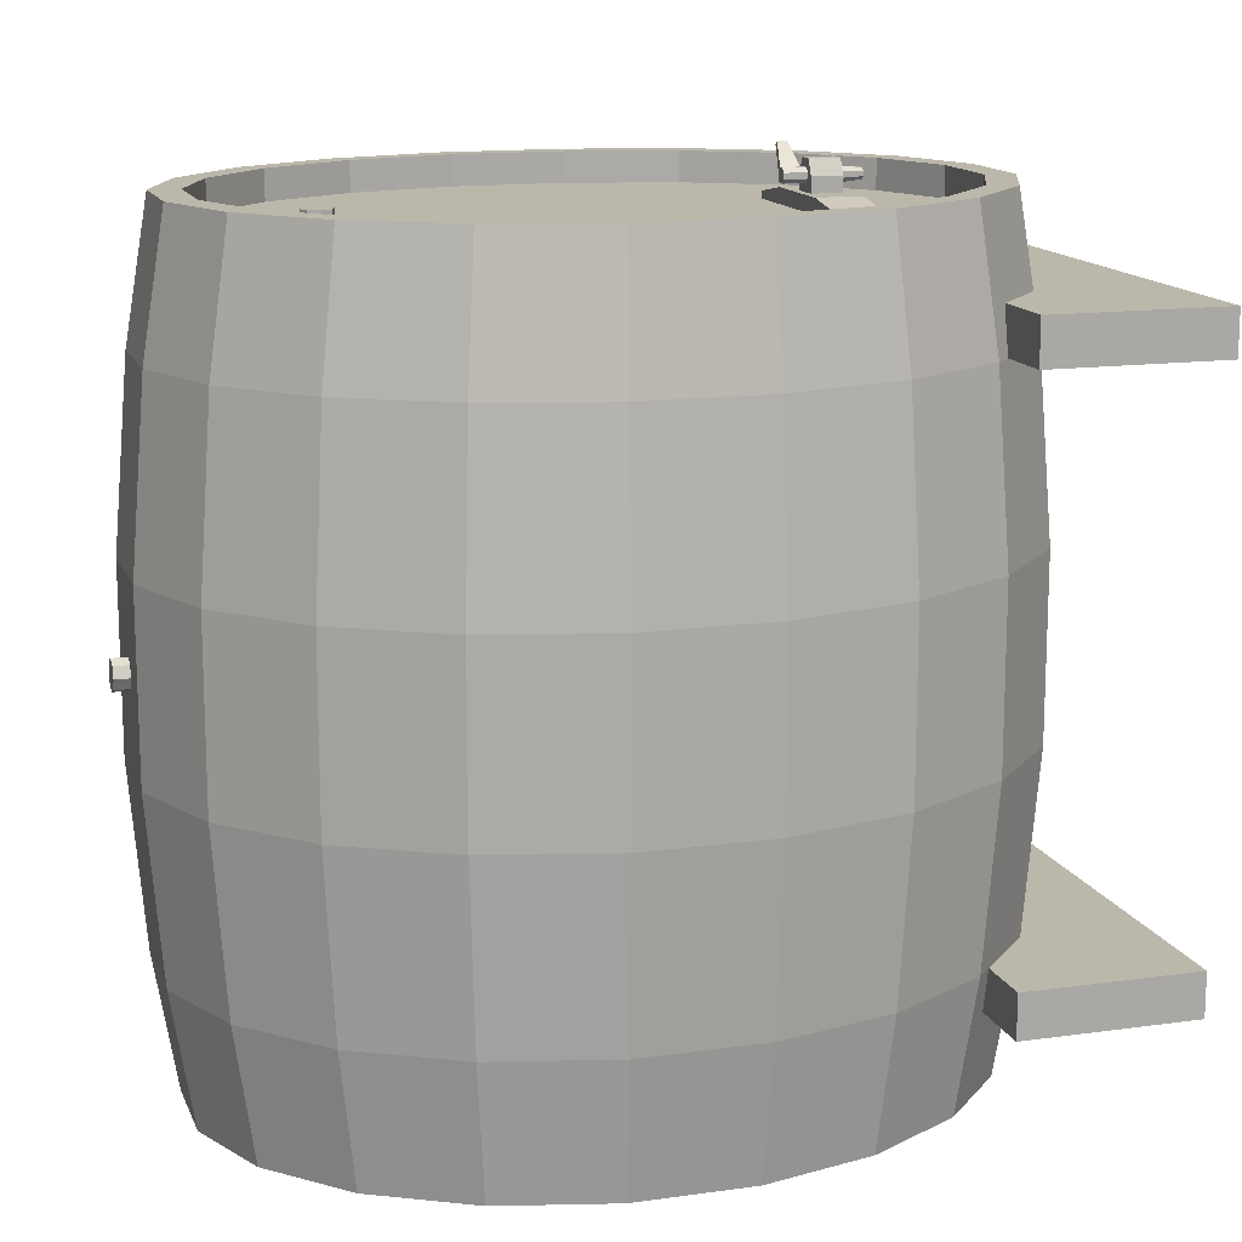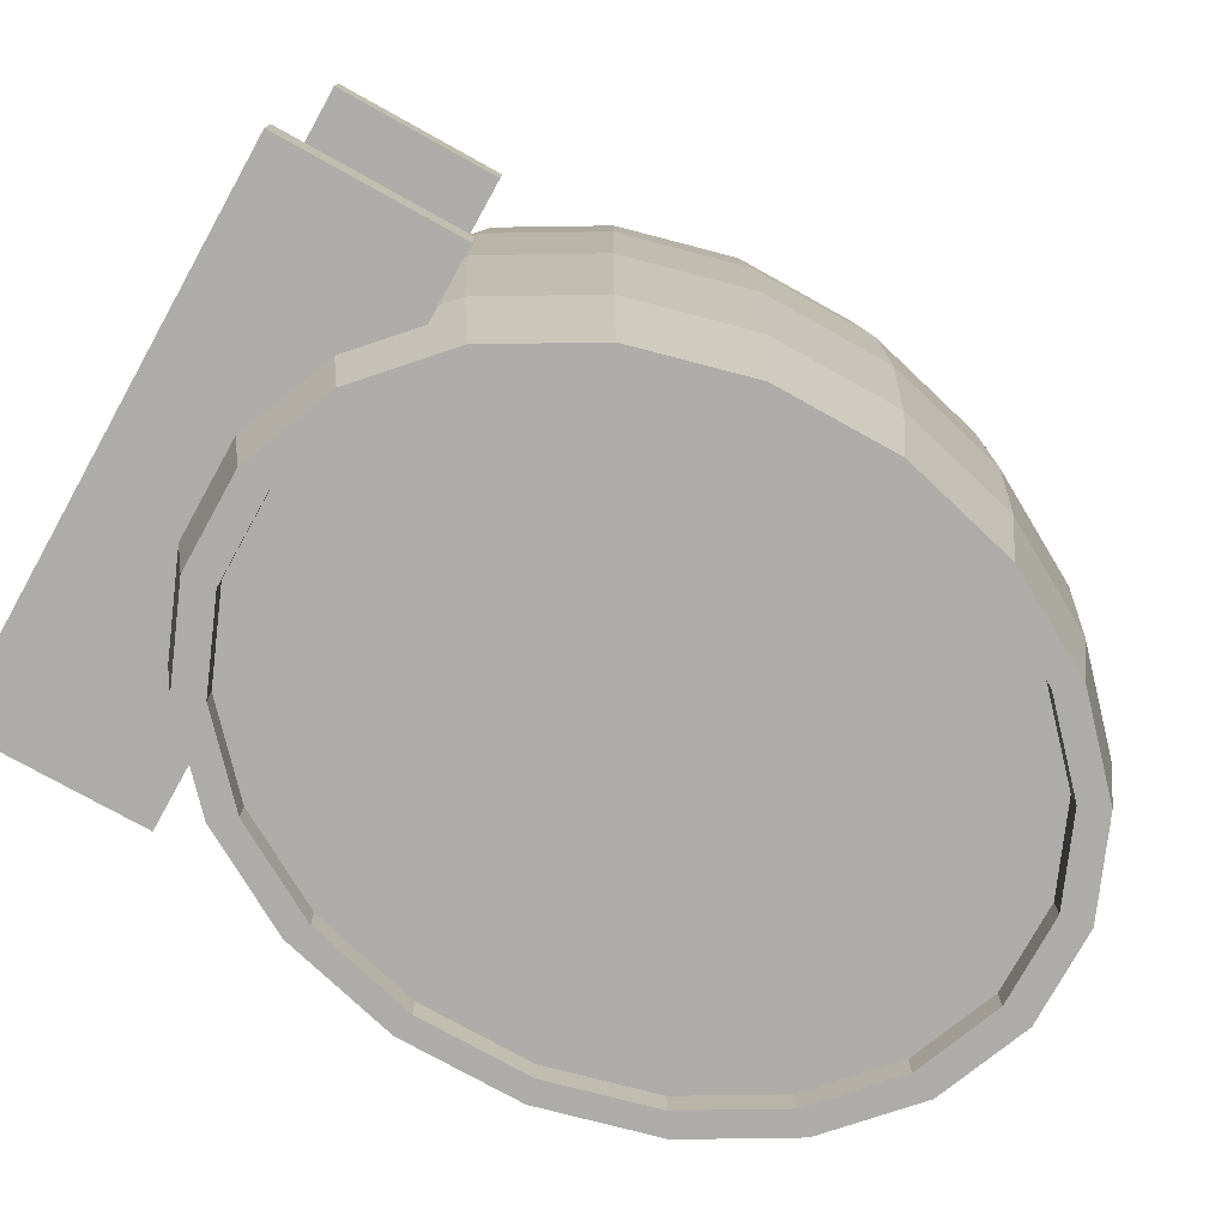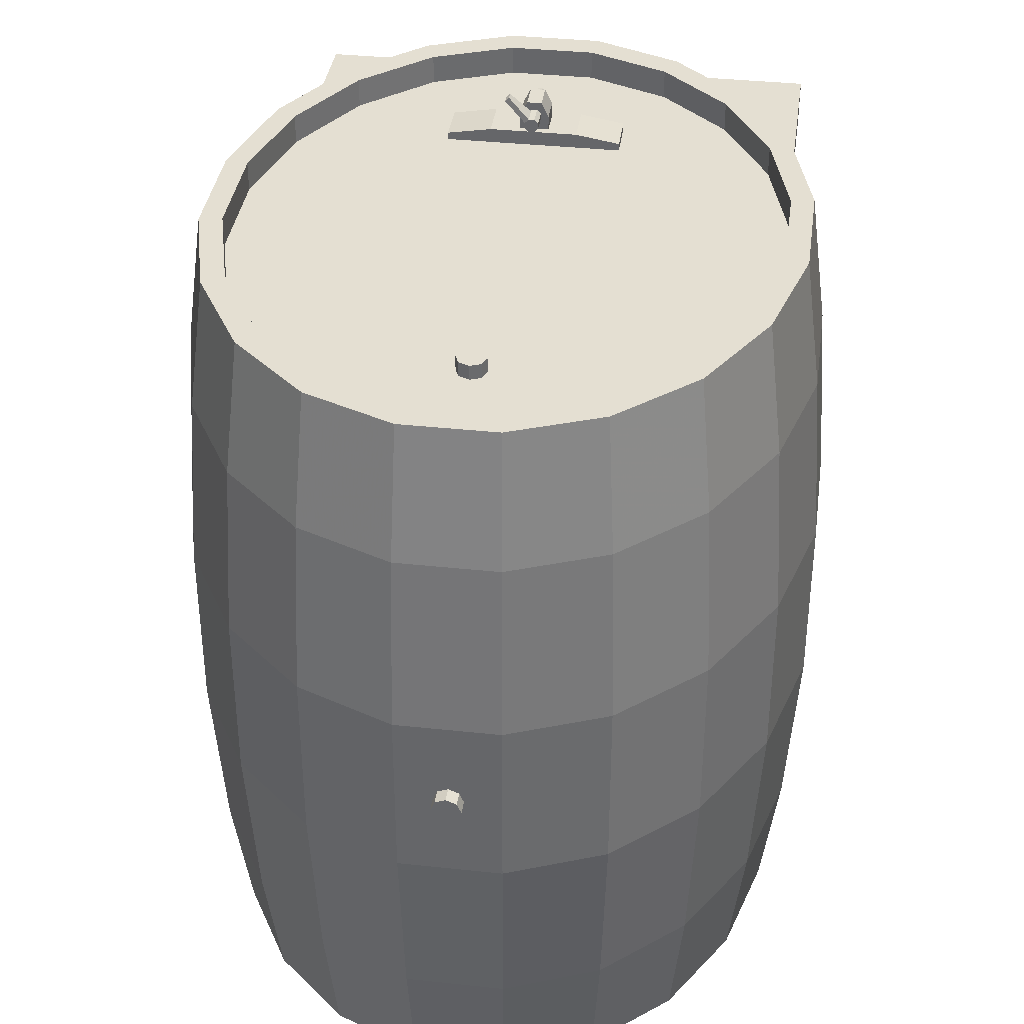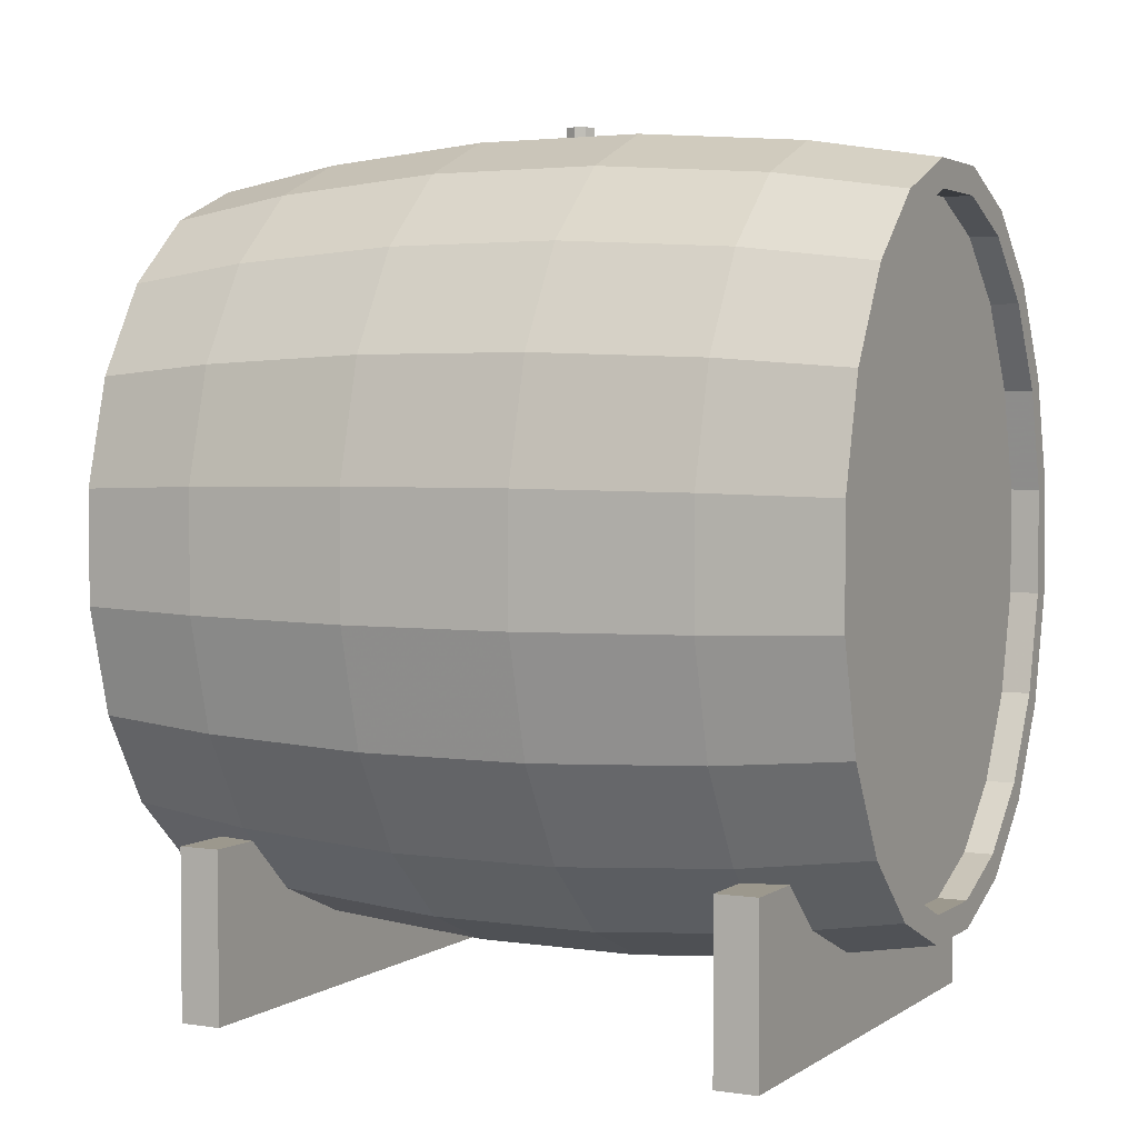
<metadata>
{"format":"obj","ext":"obj","renderer":"f3d","projection":"perspective","resolution":1024,"background":"white","views":[{"elev":14.2,"azim":-107.0,"up":"+Z"},{"elev":-76.9,"azim":61.0,"up":"+Z"},{"elev":37.1,"azim":-172.1,"up":"+Z"},{"elev":3.1,"azim":117.0,"up":"+Y"}]}
</metadata>
<code>
v 0.9 2.838 3.656
v 2.467 3.121 3.656
v 2.735 4.164 3.656
v -2.735 4.164 3.656
v -0.9 2.838 3.656
v -2.467 3.121 3.656
v 2.735 5.261 3.656
v -2.735 5.261 3.656
v 0 6.963 3.656
v 0.1061 7.006 3.656
v 2.467 6.304 3.656
v -0.1061 7.006 3.656
v -2.467 6.304 3.656
v 1.958 7.191 3.656
v 0.15 7.112 3.656
v 3.259 4.059 -0.9938
v 3.259 4.059 0.8062
v 3.259 5.366 0.8062
v 3.259 5.366 -0.9938
v 2.94 2.816 -0.9938
v 2.94 2.816 0.8062
v 2.333 1.759 -0.9938
v 2.333 1.759 0.8062
v 1.498 0.9913 -0.9938
v 1.498 0.9913 0.8062
v 0.5162 0.5875 -0.9938
v 0.5162 0.5875 0.8062
v -0.5162 0.5875 -0.9938
v -0.5162 0.5875 0.8062
v -1.498 0.9913 -0.9938
v -1.498 0.9913 0.8062
v -2.333 1.759 -0.9938
v -2.333 1.759 0.8062
v -2.94 2.816 -0.9938
v -2.94 2.816 0.8062
v -3.259 4.059 -0.9938
v -3.259 4.059 0.8062
v -3.259 5.366 -0.9938
v -3.259 5.366 0.8062
v -2.94 6.609 -0.9938
v -2.94 6.609 0.8062
v -2.333 7.666 0.8062
v -2.333 7.666 -0.9938
v -1.498 8.434 0.8062
v -1.498 8.434 -0.9938
v -0.5162 8.838 0.8062
v -0.5162 8.838 -0.9938
v -0.1061 8.838 -0.1999
v -0.15 8.838 -0.09381
v -1e-06 8.838 -0.2438
v -0.1061 8.838 0.01226
v 0.5162 8.837 -0.9938
v -1e-06 8.838 0.05619
v 0.1061 8.837 -0.1999
v 0.1061 8.837 0.01226
v 0.5162 8.837 0.8062
v 0.15 8.837 -0.09381
v 1.498 8.434 0.8062
v 1.498 8.434 -0.9938
v 2.333 7.666 0.8062
v 2.333 7.666 -0.9938
v 2.94 6.609 -0.9938
v 2.94 6.609 0.8062
v 3.141 4.083 2.606
v 3.141 5.342 2.606
v 2.833 2.885 2.606
v 2.249 1.867 2.606
v 1.444 1.127 2.606
v 0.4975 0.7375 2.606
v -0.4975 0.7375 2.606
v -1.444 1.127 2.606
v -1.98 1.713 -3.244
v -2.249 1.867 -2.794
v -2.081 1.713 -2.794
v -2.121 2.028 -4.144
v -1.362 1.33 -4.144
v -1.416 1.194 -3.244
v 1.98 1.713 -3.244
v 1.362 1.33 -4.144
v 1.416 1.194 -3.244
v 2.121 2.028 -4.144
v 2.249 1.867 -2.794
v 2.081 1.713 -2.794
v -2.833 2.885 2.606
v -2.249 1.867 2.606
v -3.141 4.083 2.606
v -3.141 5.342 2.606
v -2.833 6.54 2.606
v -2.249 7.558 2.606
v -1.444 8.298 2.606
v -0.4975 8.688 2.606
v 0.4975 8.688 2.606
v 1.444 8.298 2.606
v 2.249 7.558 2.606
v 2.833 6.54 2.606
v 3.141 4.083 -2.794
v 3.141 5.342 -2.794
v 2.833 2.885 -2.794
v 1.444 1.127 -2.794
v 0.4975 0.7375 -2.794
v -0.4975 0.7375 -2.794
v -1.444 1.127 -2.794
v -2.833 2.885 -2.794
v -3.141 4.083 -2.794
v -3.141 5.342 -2.794
v -2.833 6.54 -2.794
v -2.249 7.558 -2.794
v -1.444 8.298 -2.794
v -0.4975 8.687 -2.794
v 0.4975 8.687 -2.794
v 1.444 8.298 -2.794
v 2.249 7.558 -2.794
v 2.833 6.54 -2.794
v 2.963 5.306 -4.144
v 2.673 6.436 -4.144
v 2.963 4.119 -4.144
v 2.121 7.397 -4.144
v 2.673 2.989 -4.144
v 1.362 8.095 -4.144
v 0.4693 8.462 -4.144
v -0.4693 8.462 -4.144
v 0.4693 0.9625 -4.144
v 0.4881 0.8125 -3.244
v -1.362 8.095 -4.144
v -0.4693 0.9625 -4.144
v -0.4881 0.8125 -3.244
v -2.121 7.397 -4.144
v -2.673 6.436 -4.144
v -2.963 5.306 -4.144
v -2.673 2.989 -4.144
v -2.963 4.119 -4.144
v 2.963 4.119 3.956
v 2.963 5.306 3.956
v 2.673 2.989 3.956
v 2.121 2.028 3.956
v 1.362 1.33 3.956
v 0.4881 0.8125 3.056
v 0.4693 0.9625 3.956
v 1.416 1.194 3.056
v 2.673 6.436 3.956
v 2.121 7.397 3.956
v 1.362 8.095 3.956
v 0.4693 8.462 3.956
v -0.4693 8.463 3.956
v -2.673 2.989 3.956
v -2.121 2.028 3.956
v -1.362 8.095 3.956
v -2.963 4.119 3.956
v -2.121 7.397 3.956
v -2.963 5.306 3.956
v -2.673 6.436 3.956
v -0.4332 1.251 -4.144
v 0.4332 1.251 -4.144
v -1.257 1.59 -4.144
v 1.257 1.59 -4.144
v -1.958 2.234 -4.144
v 1.958 2.234 -4.144
v -2.467 3.121 -4.144
v 2.467 3.121 -4.144
v -2.735 4.164 -4.144
v 2.735 4.164 -4.144
v -2.735 5.261 -4.144
v 2.735 5.261 -4.144
v -2.467 6.304 -4.144
v 2.467 6.304 -4.144
v -1.958 7.191 -4.144
v 1.958 7.191 -4.144
v -1.257 7.835 -4.144
v 1.257 7.835 -4.144
v -0.4332 8.174 -4.144
v 0.4332 8.174 -4.144
v 2.735 5.261 -3.844
v 2.735 4.164 -3.844
v 2.467 3.121 -3.844
v 1.958 2.234 -3.844
v 1.257 1.59 -3.844
v 2.467 6.304 -3.844
v 0.4332 1.251 -3.844
v 1.958 7.191 -3.844
v -0.4332 1.251 -3.844
v 1.257 7.835 -3.844
v -1.257 1.59 -3.844
v 0.4332 8.174 -3.844
v -1.958 2.234 -3.844
v -0.4332 8.174 -3.844
v -2.467 3.121 -3.844
v -1.257 7.835 -3.844
v -2.735 4.164 -3.844
v -1.958 7.191 -3.844
v -2.735 5.261 -3.844
v -2.467 6.304 -3.844
v -0.4332 1.251 3.956
v 0.4332 1.251 3.956
v -0.4693 0.9625 3.956
v -1.362 1.33 3.956
v 1.257 1.59 3.956
v -1.257 1.59 3.956
v 1.958 2.234 3.956
v -1.958 2.234 3.956
v 2.467 3.121 3.956
v -2.467 3.121 3.956
v -2.735 4.164 3.956
v 2.735 4.164 3.956
v -2.735 5.261 3.956
v 2.735 5.261 3.956
v 2.467 6.304 3.956
v -2.467 6.304 3.956
v 1.958 7.191 3.956
v -1.958 7.191 3.956
v 1.257 7.835 3.956
v -1.257 7.835 3.956
v 0.4332 8.174 3.956
v -0.4332 8.174 3.956
v 1.257 7.835 3.656
v 1.958 2.234 3.656
v 0.4332 8.174 3.656
v 1.257 1.59 3.656
v -0.4332 8.174 3.656
v 0.4332 1.251 3.656
v -1.257 7.835 3.656
v -0.4332 1.251 3.656
v -1.958 7.191 3.656
v -1.257 1.59 3.656
v -1.958 2.234 3.656
v 1.98 1.713 3.056
v 2.081 1.713 2.606
v -0.4881 0.8125 3.056
v -1.416 1.194 3.056
v -2.081 1.713 2.606
v -1.98 1.713 3.056
v 0.9 2.388 3.656
v -0.9 2.388 3.656
v 0.1061 7.219 3.656
v -0.15 7.112 3.656
v 0 7.263 3.656
v -0.1061 7.219 3.656
v 2.7 -0.0875 2.606
v 2.7 -0.0875 3.056
v 2.7 1.713 3.056
v 2.7 1.713 2.606
v -2.7 1.713 2.606
v -2.7 1.713 3.056
v -2.7 -0.0875 3.056
v -2.7 -0.0875 2.606
v 2.7 -0.0875 -3.244
v 2.7 -0.0875 -2.794
v 2.7 1.712 -2.794
v 2.7 1.712 -3.244
v -2.7 1.713 -3.244
v -2.7 1.713 -2.794
v -2.7 -0.0875 -2.794
v -2.7 -0.0875 -3.244
v -0.15 8.987 -0.09381
v -0.1061 8.987 -0.1999
v -1e-06 8.987 -0.2438
v 0.1061 8.987 -0.1999
v 0.15 8.987 -0.09381
v -0.1061 8.987 0.01226
v -1e-06 8.987 0.05619
v 0.1061 8.987 0.01226
v -0.1061 7.219 3.806
v -0.15 7.112 3.806
v 0 7.263 3.806
v 0.1061 7.219 3.806
v 0.15 7.112 3.806
v -0.1061 7.006 3.806
v 0 6.963 3.806
v 0.1061 7.006 3.806
v -0.9 2.838 3.731
v -0.9 2.388 3.731
v -0.45 2.838 3.806
v 0.45 2.838 3.806
v 0.9 2.838 3.731
v 0.9 2.388 3.731
v 0.45 2.388 3.806
v -0.45 2.388 3.806
v 0.15 2.763 3.806
v 0.15 2.463 3.806
v -0.15 2.763 3.806
v -0.15 2.463 3.806
v -0.15 2.763 3.956
v -0.075 2.763 4.106
v -0.075 2.463 4.106
v -0.15 2.463 3.956
v 0.15 2.763 3.956
v 0.075 2.463 4.106
v 0.075 2.763 4.106
v 0.15 2.463 3.956
v -0.06929 2.763 3.927
v -0.06929 2.763 3.985
v -0.0287 2.763 4.025
v 0.0287 2.763 4.025
v -0.0287 2.763 3.887
v 0.0287 2.763 3.887
v 0.06929 2.763 3.985
v 0.06929 2.763 3.927
v -0.06929 2.463 3.985
v -0.06929 2.463 3.927
v -0.0287 2.463 4.025
v -0.0287 2.463 3.887
v 0.0287 2.463 4.025
v 0.0287 2.463 3.887
v 0.06929 2.463 3.985
v 0.06929 2.463 3.927
v 0.2814 2.939 4.197
v 0.2814 2.849 4.197
v 0.2408 2.849 4.238
v 0.2408 2.939 4.238
v 0.06929 2.8 3.985
v 0.0287 2.8 4.025
v 0.0287 2.988 4.025
v 0.06929 2.988 3.985
v 0.0525 2.238 3.934
v 0.0525 2.238 3.978
v 0.06929 2.425 3.985
v 0.06929 2.425 3.927
v 0.0287 2.425 4.025
v 0.02175 2.238 4.009
v -0.02175 2.238 4.009
v -0.0287 2.425 4.025
v -0.0525 2.238 3.978
v -0.06929 2.425 3.985
v -0.0525 2.238 3.934
v -0.06929 2.425 3.927
v -0.0287 2.425 3.887
v -0.02175 2.238 3.904
v 0.0287 2.425 3.887
v 0.02175 2.238 3.904
v 0.06929 2.988 3.927
v -0.0287 2.988 4.025
v -0.06929 2.988 3.985
v 0.0287 2.988 3.887
v -0.0287 2.988 3.887
v -0.06929 2.988 3.927
g Default
f 1 2 3
f 4 1 3
f 4 5 1
f 4 6 5
f 3 7 8 4
f 7 9 8
f 7 10 9
f 7 11 10
f 12 8 9
f 13 8 12
f 11 14 15 10
f 19 18 17 16
f 16 17 21 20
f 20 21 23 22
f 24 22 23 25
f 26 24 25 27
f 28 26 27 29
f 30 28 29 31
f 32 30 31 33
f 32 33 35 34
f 34 35 37 36
f 36 37 39 38
f 38 39 41 40
f 43 40 41 42
f 42 44 45 43
f 44 46 47 45
f 47 49 48
f 47 46 49
f 47 48 50
f 49 46 51
f 47 50 52
f 51 46 53
f 50 54 52
f 53 56 55
f 54 57 52
f 53 46 56
f 57 56 52
f 57 55 56
f 56 58 59 52
f 58 60 61 59
f 61 60 63 62
f 62 63 18 19
f 18 65 64 17
f 17 64 66 21
f 21 66 67 23
f 69 27 25 68
f 29 27 69 70
f 31 29 70 71
f 73 75 72 74
f 75 76 77 72
f 79 81 78 80
f 78 81 82 83
f 33 85 84 35
f 35 84 86 37
f 37 86 87 39
f 39 87 88 41
f 41 88 89 42
f 42 89 90 44
f 44 90 91 46
f 46 91 92 56
f 92 93 58 56
f 93 94 60 58
f 60 94 95 63
f 63 95 65 18
f 97 19 16 96
f 96 16 20 98
f 98 20 22 82
f 99 83 22 24
f 83 82 22
f 100 99 24 26
f 28 101 100 26
f 30 102 101 28
f 73 32 34 103
f 103 34 36 104
f 104 36 38 105
f 105 38 40 106
f 106 40 43 107
f 43 45 108 107
f 45 47 109 108
f 47 52 110 109
f 110 52 59 111
f 111 59 61 112
f 112 61 62 113
f 113 62 19 97
f 115 113 97 114
f 114 97 96 116
f 117 112 113 115
f 116 96 98 118
f 119 111 112 117
f 118 98 82 81
f 120 110 111 119
f 109 110 120 121
f 122 79 80 123
f 108 109 121 124
f 126 125 122 123
f 107 108 124 127
f 77 76 125 126
f 128 106 107 127
f 129 105 106 128
f 75 73 103 130
f 131 104 105 129
f 130 103 104 131
f 65 133 132 64
f 64 132 134 66
f 66 134 135 67
f 138 137 139 136
f 95 140 133 65
f 94 141 140 95
f 142 141 94 93
f 143 142 93 92
f 91 144 143 92
f 85 146 145 84
f 90 147 144 91
f 84 145 148 86
f 89 149 147 90
f 86 148 150 87
f 88 151 149 89
f 87 150 151 88
f 122 125 152 153
f 125 76 154 152
f 122 153 155 79
f 76 75 156 154
f 79 155 157 81
f 75 130 158 156
f 81 157 159 118
f 130 131 160 158
f 118 159 161 116
f 131 129 162 160
f 116 161 163 114
f 162 129 128 164
f 163 165 115 114
f 164 128 127 166
f 165 167 117 115
f 166 127 124 168
f 167 169 119 117
f 168 124 121 170
f 169 171 120 119
f 171 170 121 120
f 161 173 172 163
f 159 174 173 161
f 157 175 174 159
f 176 175 157 155
f 163 172 177 165
f 178 176 155 153
f 165 177 179 167
f 180 178 153 152
f 169 167 179 181
f 154 182 180 152
f 171 169 181 183
f 184 182 154 156
f 170 171 183 185
f 158 186 184 156
f 168 170 185 187
f 160 188 186 158
f 166 168 187 189
f 162 190 188 160
f 166 189 191 164
f 164 191 190 162
f 138 193 192 194
f 138 136 196 193
f 194 192 197 195
f 136 135 198 196
f 195 197 199 146
f 135 134 200 198
f 146 199 201 145
f 134 132 203 200
f 145 201 202 148
f 132 133 205 203
f 148 202 204 150
f 205 133 140 206
f 204 207 151 150
f 206 140 141 208
f 207 209 149 151
f 208 141 142 210
f 209 211 147 149
f 210 142 143 212
f 211 213 144 147
f 212 143 144 213
f 7 205 206 11
f 7 3 203 205
f 11 206 208 14
f 2 200 203 3
f 214 14 208 210
f 215 198 200 2
f 216 214 210 212
f 196 198 215 217
f 218 216 212 213
f 193 196 217 219
f 220 218 213 211
f 192 193 219 221
f 222 220 211 209
f 197 192 221 223
f 222 209 207 13
f 199 197 223 224
f 13 207 204 8
f 6 201 199 224
f 8 204 202 4
f 4 202 201 6
f 136 139 225 135
f 225 226 67 135
f 227 137 138 194
f 228 227 194 195
f 229 85 33
f 33 31 71 229
f 146 230 228 195
f 85 229 230 146
f 219 231 232 221
f 219 217 231
f 221 232 223
f 217 215 231
f 215 2 1 231
f 223 232 224
f 224 232 5 6
f 13 12 234 222
f 15 14 214 233
f 233 214 216 235
f 234 236 220 222
f 218 220 236
f 236 235 216 218
f 178 180 182 176
f 176 182 184 175
f 175 184 186 174
f 174 186 188 173
f 173 188 190 172
f 172 190 191 177
f 177 191 189 179
f 179 189 187 181
f 181 187 185 183
f 240 239 238 237
f 244 243 242 241
f 225 239 240 226
f 244 237 238 243
f 238 137 227 243
f 243 227 228
f 137 238 139
f 243 228 230 242
f 238 239 225 139
f 68 25 23 226
f 226 23 67
f 237 244 70 69
f 70 244 71
f 244 241 229 71
f 237 69 68
f 237 68 226 240
f 242 230 229 241
f 248 247 246 245
f 252 251 250 249
f 252 245 246 251
f 32 74 102 30
f 32 73 74
f 246 100 101 251
f 251 101 102
f 100 246 99
f 251 102 74 250
f 246 247 83 99
f 245 252 126 123
f 126 252 77
f 252 249 72 77
f 245 123 80
f 245 80 78 248
f 250 74 72 249
f 78 83 247 248
f 48 49 253 254
f 48 254 255 50
f 54 50 255 256
f 256 257 57 54
f 253 258 259 254
f 254 259 260 255
f 255 260 257 256
f 257 260 55 57
f 55 260 259 53
f 53 259 258 51
f 49 51 258 253
f 234 262 261 236
f 261 263 235 236
f 235 263 264 233
f 233 264 265 15
f 267 264 263 266
f 267 268 265 264
f 266 263 261 262
f 15 265 268 10
f 9 10 268 267
f 12 9 267 266
f 12 266 262 234
f 232 270 269 5
f 5 269 271
f 5 271 272 1
f 272 273 1
f 274 273 272 275
f 276 271 269 270
f 275 272 277 278
f 275 278 280 276
f 277 272 271 279
f 276 280 279 271
f 284 283 282 281
f 285 287 286 288
f 286 287 282 283
f 277 285 288 278
f 280 284 281 279
f 281 290 289 279
f 281 282 291 290
f 282 287 292 291
f 279 289 293
f 279 293 294 277
f 292 287 285 295
f 295 285 277 296
f 294 296 277
f 280 298 297 284
f 284 297 299 283
f 298 280 300
f 283 299 301 286
f 280 278 302 300
f 301 303 288 286
f 304 302 278
f 304 278 288 303
f 305 308 307 306
f 310 309 306 307
f 310 307 308 311
f 309 312 305 306
f 311 308 305 312
f 316 315 314 313
f 314 315 317 318
f 318 317 320 319
f 321 319 320 322
f 324 323 321 322
f 323 324 325 326
f 326 325 327 328
f 328 327 316 313
f 270 232 276
f 232 231 275 276
f 275 231 274
f 323 326 319 321
f 326 328 318 319
f 328 313 314 318
f 303 301 317 315
f 329 312 309 296
f 309 295 296
f 309 310 292 295
f 291 292 310
f 291 310 311 330
f 317 301 299 320
f 290 291 330 331
f 293 333 332 294
f 324 322 297 298
f 322 320 299 297
f 325 324 298 300
f 293 289 334 333
f 325 300 302 327
f 289 290 331 334
f 302 304 316 327
f 1 273 274 231
f 331 330 333 334
f 330 311 332 333
f 311 312 329 332
f 332 329 296 294
f 304 303 315 316

</code>
